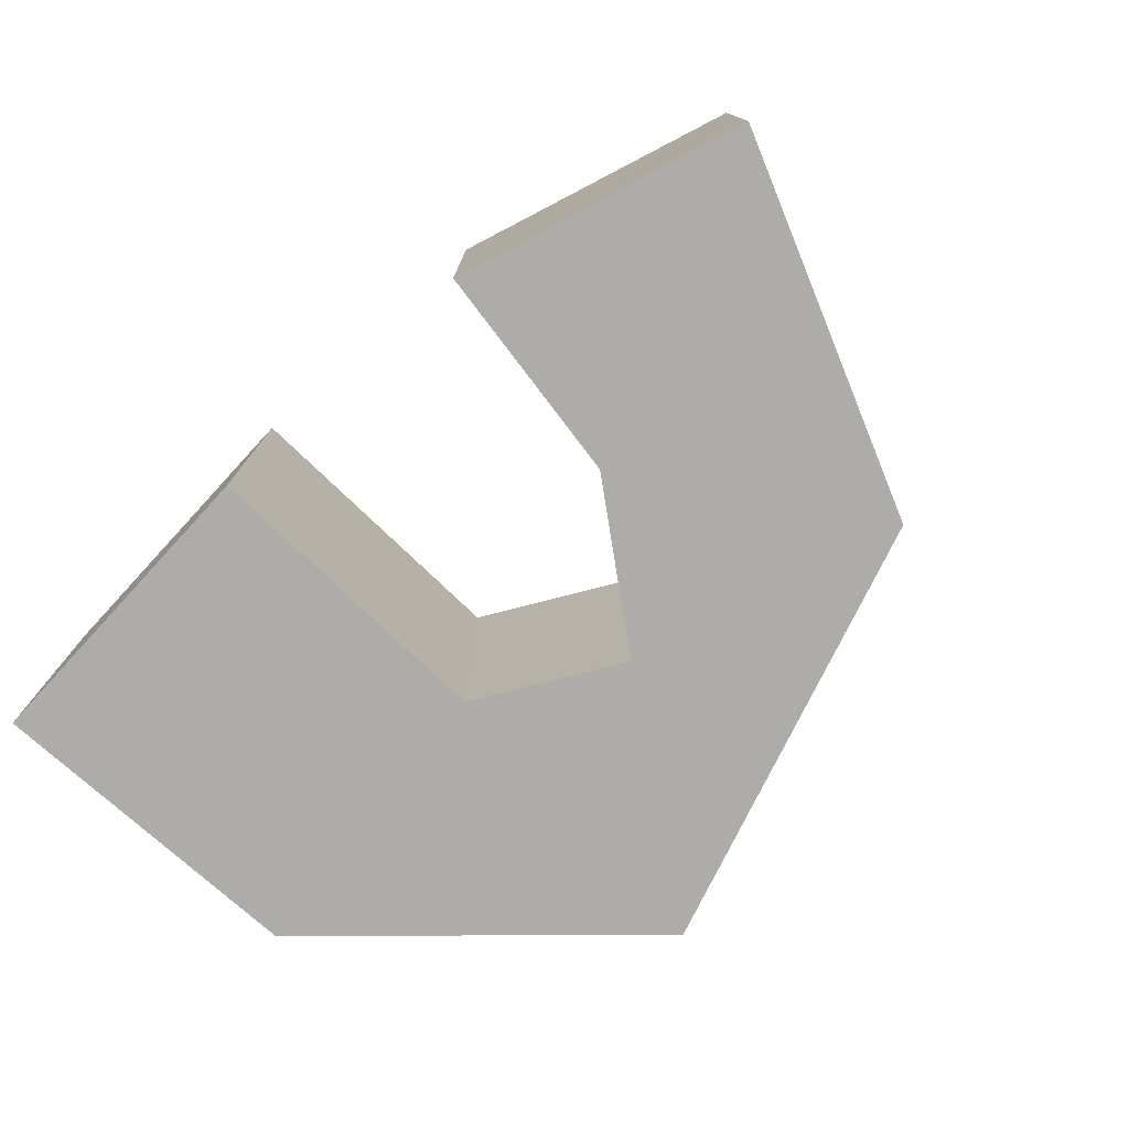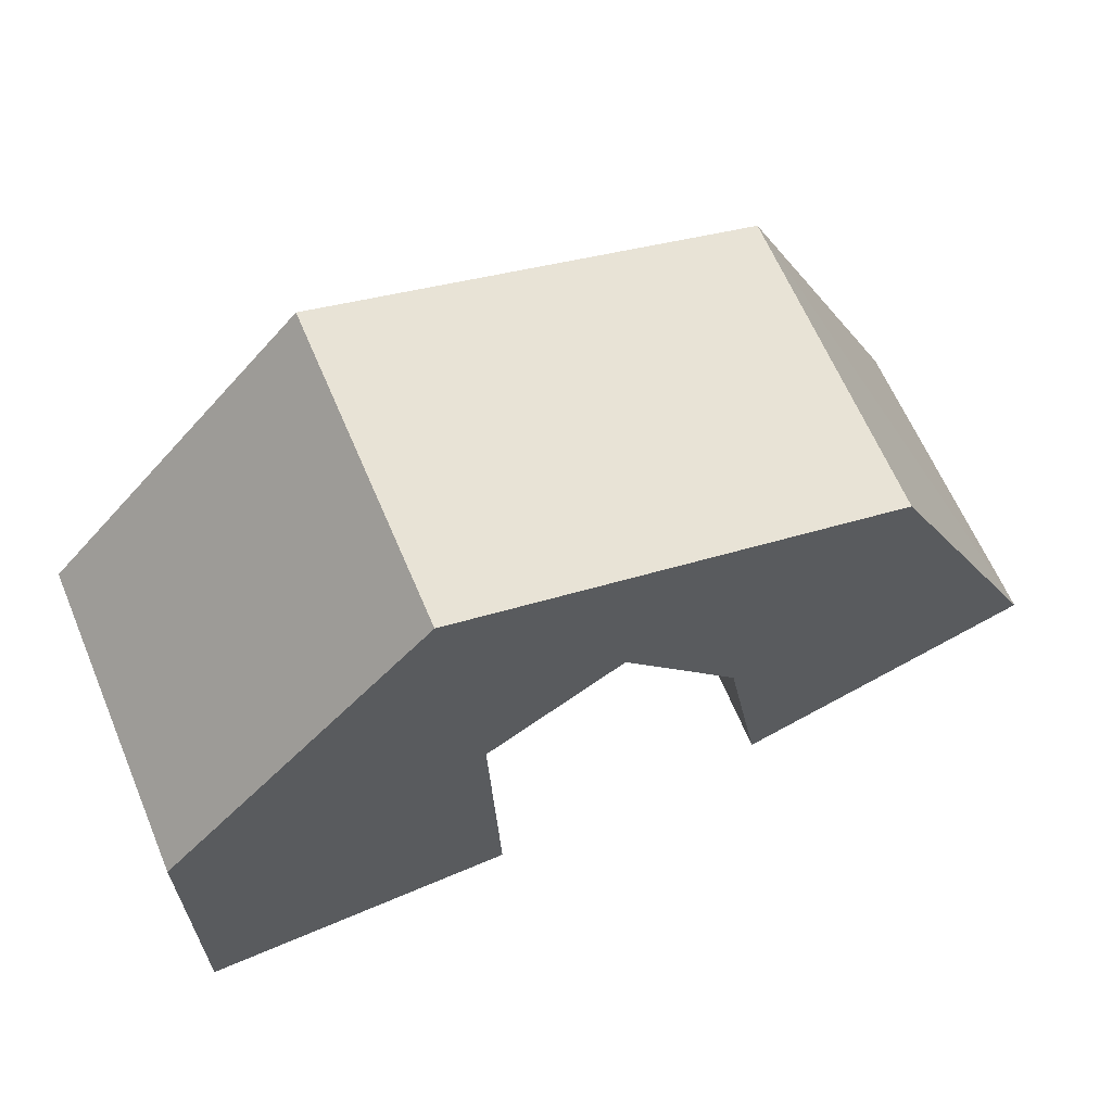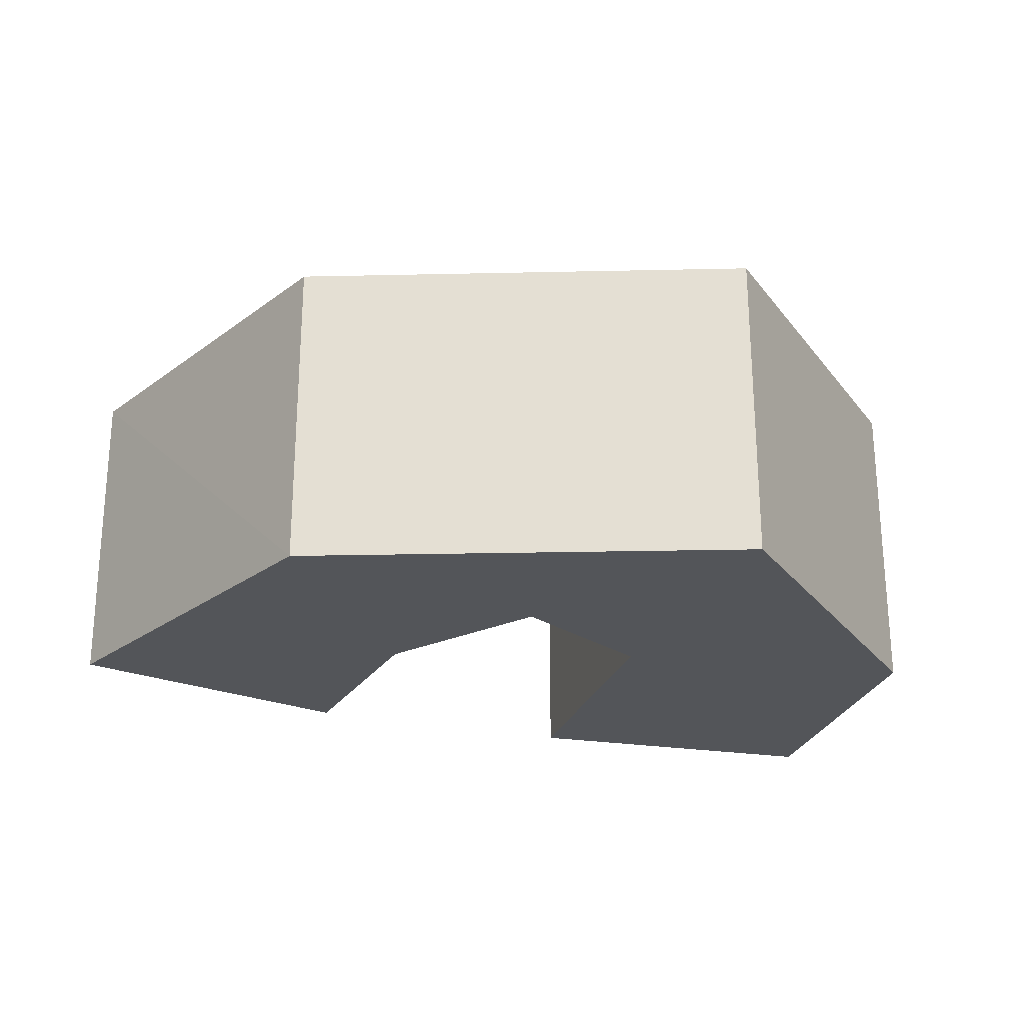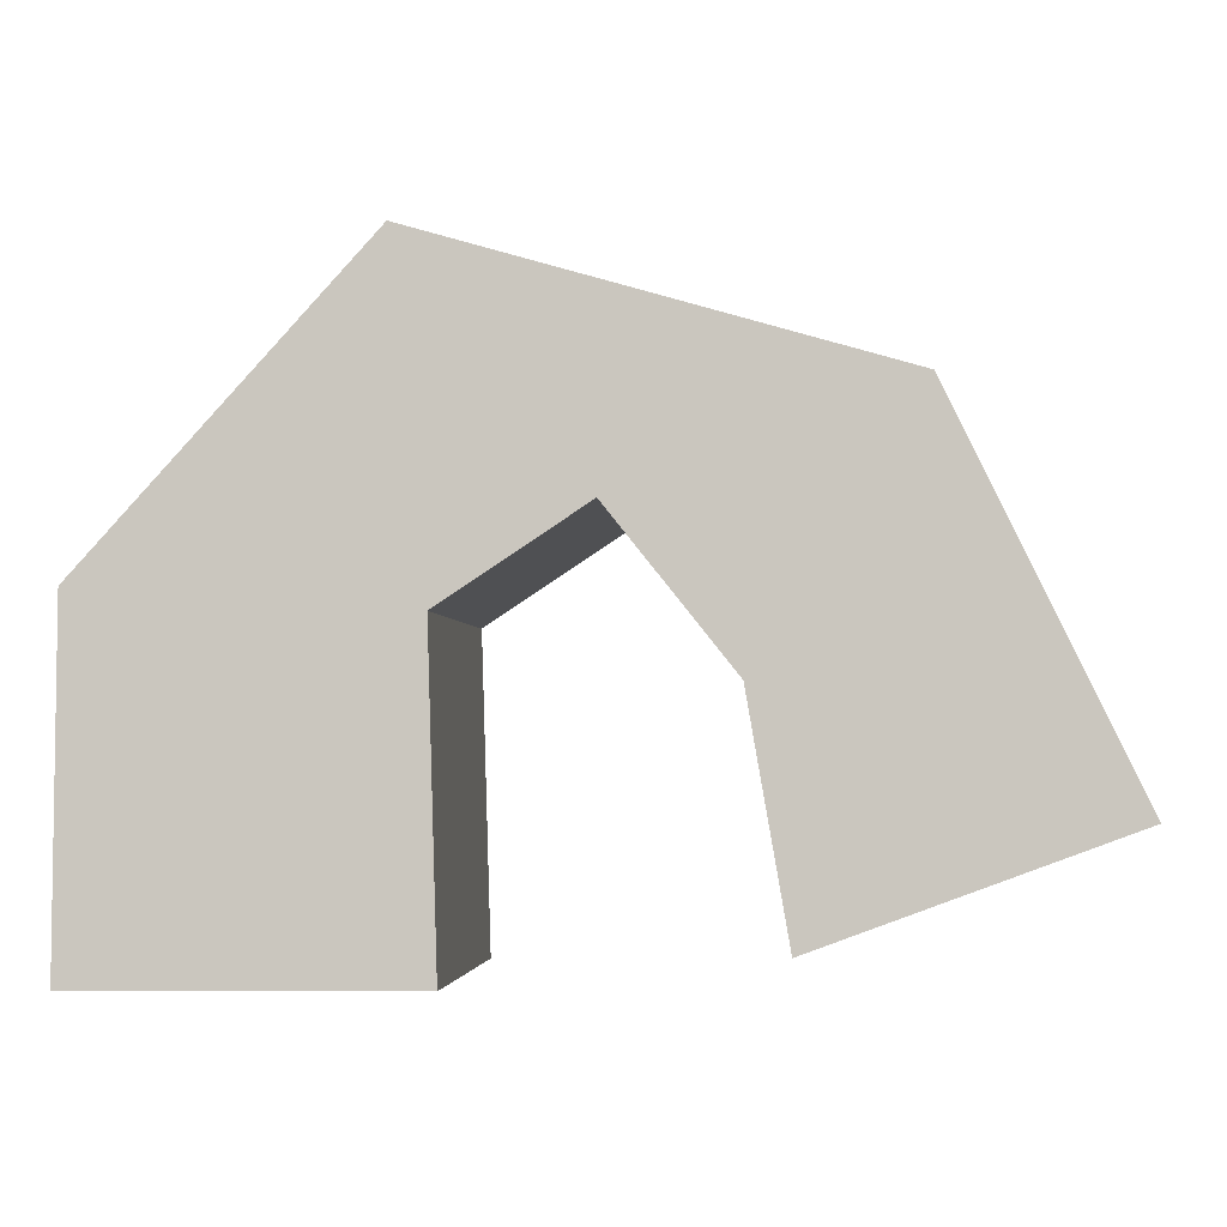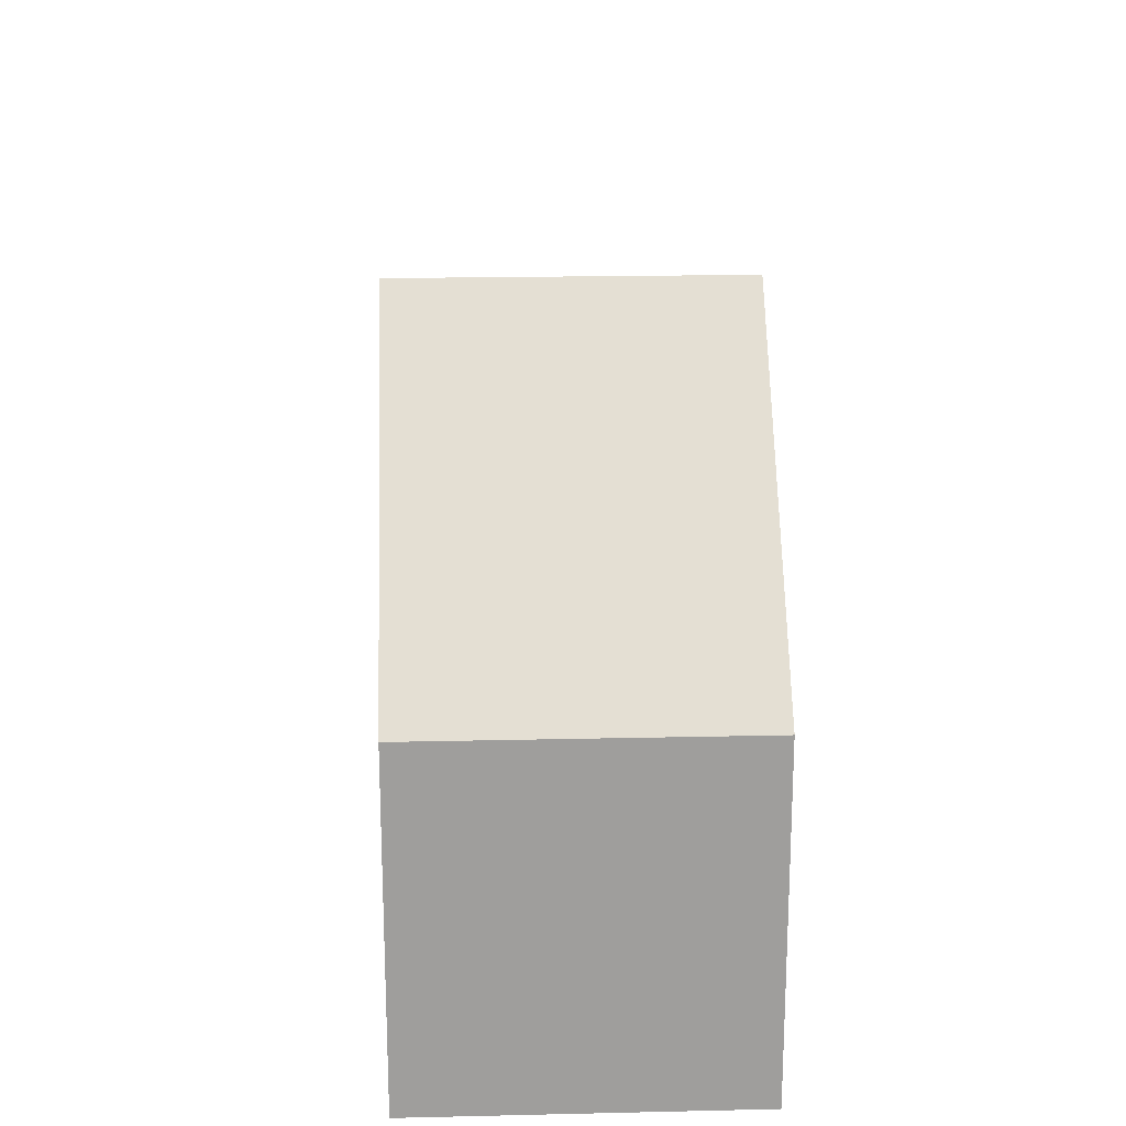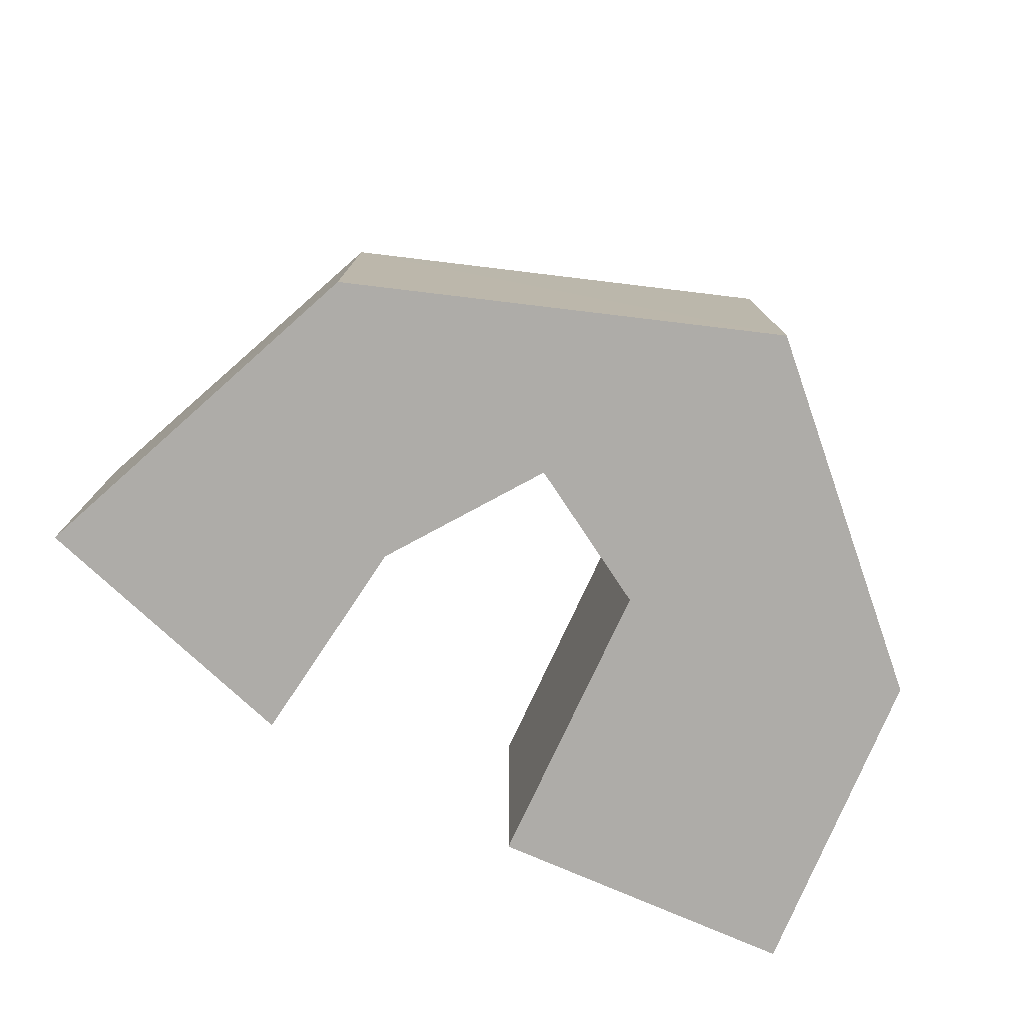
<metadata>
{"format":"obj","ext":"obj","renderer":"f3d","projection":"perspective","resolution":1024,"background":"white","views":[{"elev":-76.6,"azim":47.8,"up":"+Z"},{"elev":64.5,"azim":-23.0,"up":"+Y"},{"elev":-24.4,"azim":165.9,"up":"+Z"},{"elev":-3.0,"azim":5.0,"up":"+Y"},{"elev":19.7,"azim":-92.4,"up":"+Y"},{"elev":-77.0,"azim":157.0,"up":"+Z"}]}
</metadata>
<code>
o Cube
v 0.6664 0.2952 -0.6657
v 0.6664 0.2952 0.6657
v -0.665 0.2845 0.6657
v -0.665 0.2845 -0.6657
v 0.6274 1.578 -0.6657
v 0.6274 1.578 0.6657
v -0.6541 1.668 0.6657
v -0.6542 1.668 -0.6657
v 1.204 1.958 -0.6657
v 1.204 1.958 0.6657
v 0.482 2.915 -0.6657
v 0.4821 2.915 0.6657
v 1.698 1.339 -0.6657
v 1.698 1.34 0.6657
v 2.339 2.377 -0.6657
v 2.339 2.378 0.6657
v 1.871 0.4161 -0.6657
v 1.858 0.4148 0.6657
v 3.065 0.8517 -0.6657
v 3.071 0.8641 0.6657
f 2 3 4
f 5 6 2
f 6 7 3
f 3 7 8
f 5 1 4
f 17 19 20
f 1 2 4
f 1 5 2
f 2 6 3
f 4 3 8
f 8 5 4
f 18 17 20
f 14 18 20
f 13 17 18
f 15 16 20
f 13 15 19
f 16 14 20
f 14 13 18
f 19 15 20
f 17 13 19
f 11 12 16
f 9 11 15
f 10 14 16
f 9 13 14
f 15 11 16
f 13 9 15
f 12 10 16
f 10 9 14
f 7 12 11
f 5 8 11
f 6 10 12
f 6 5 9
f 8 7 11
f 9 5 11
f 7 6 12
f 10 6 9

</code>
